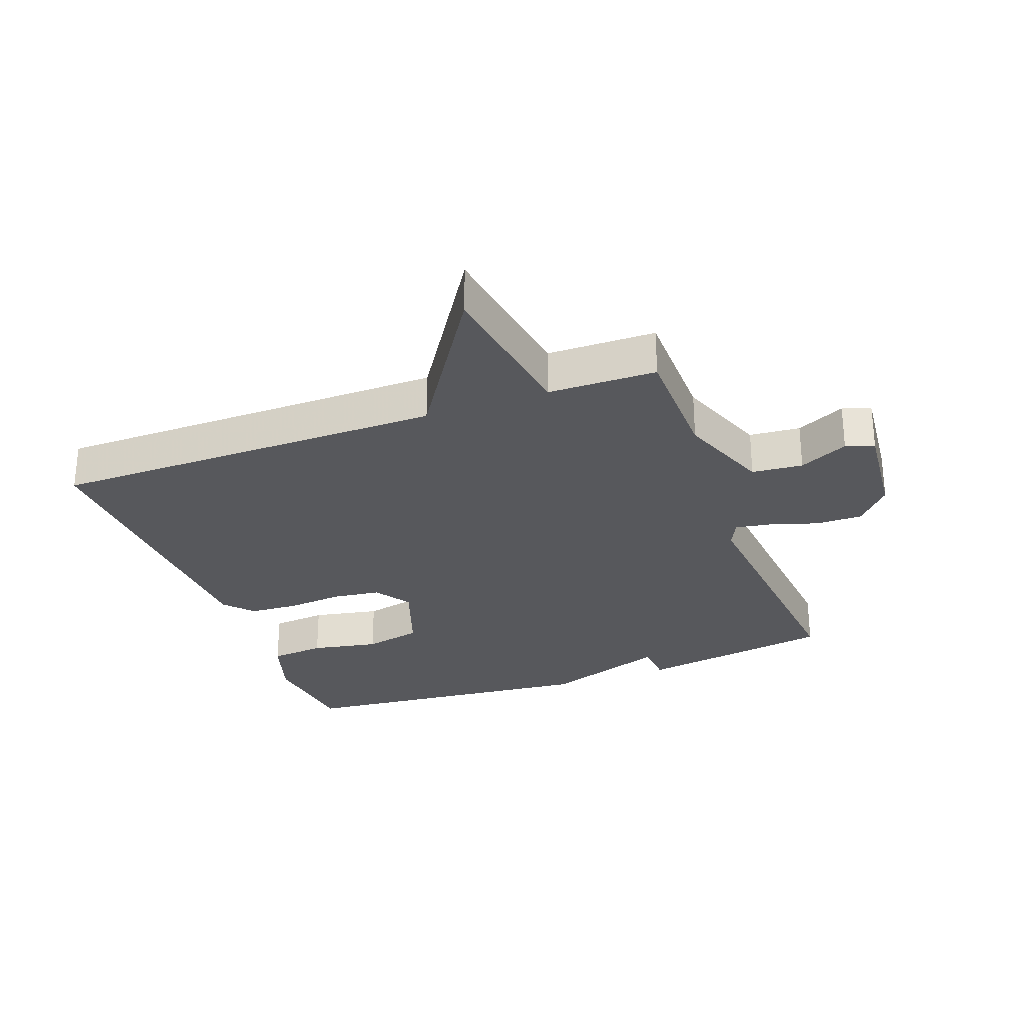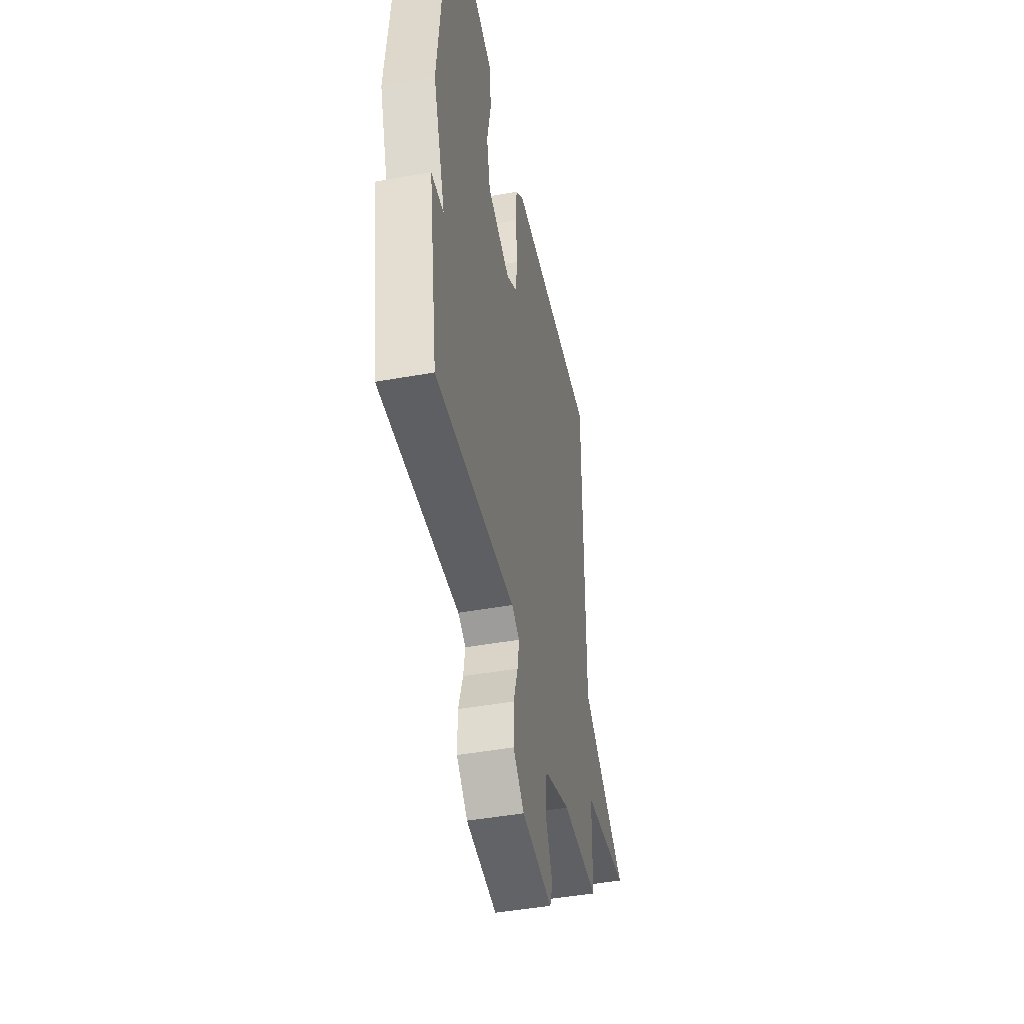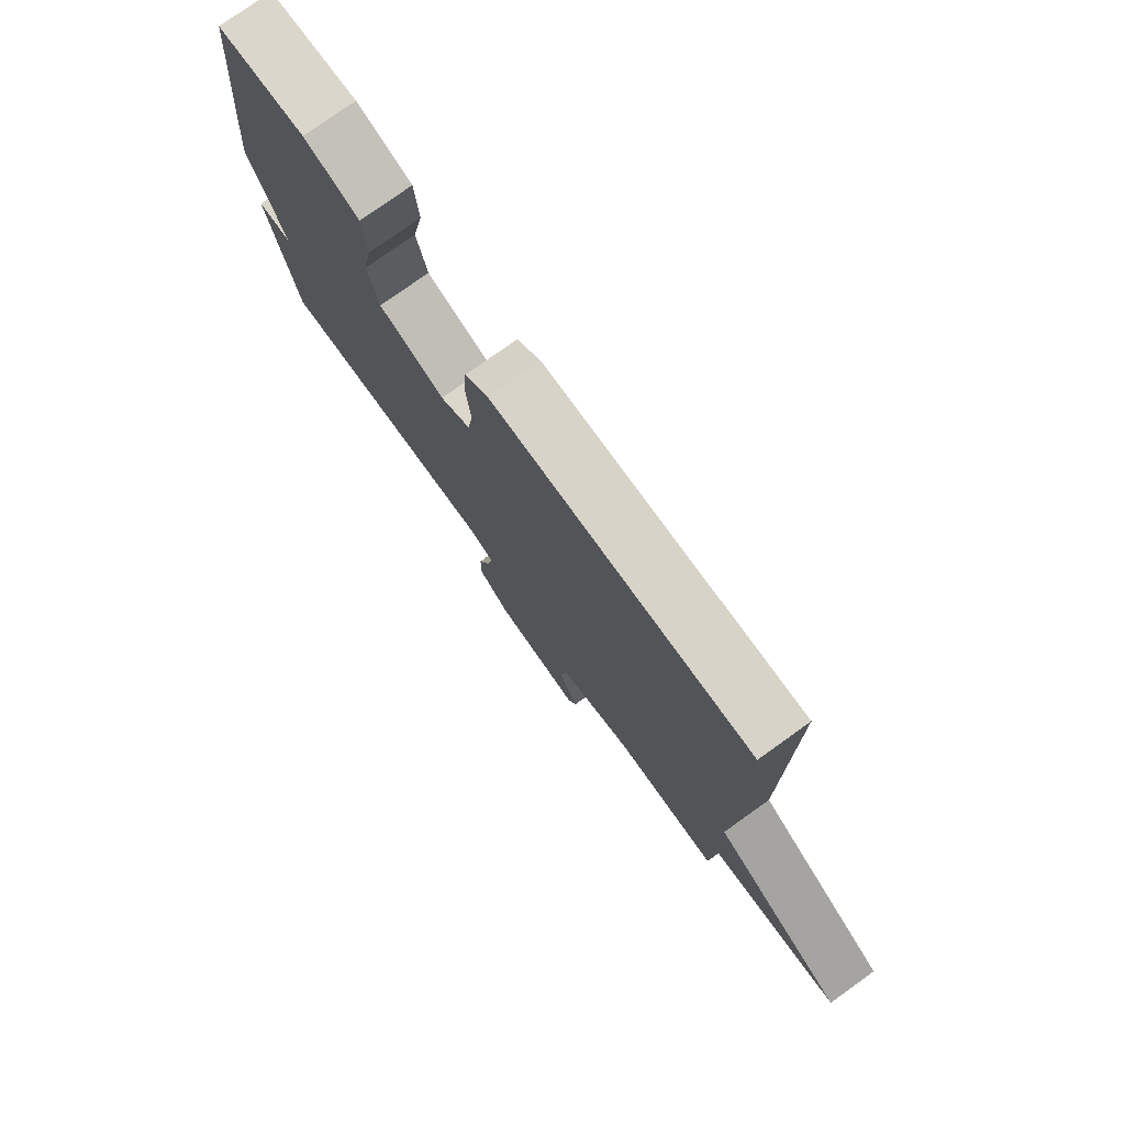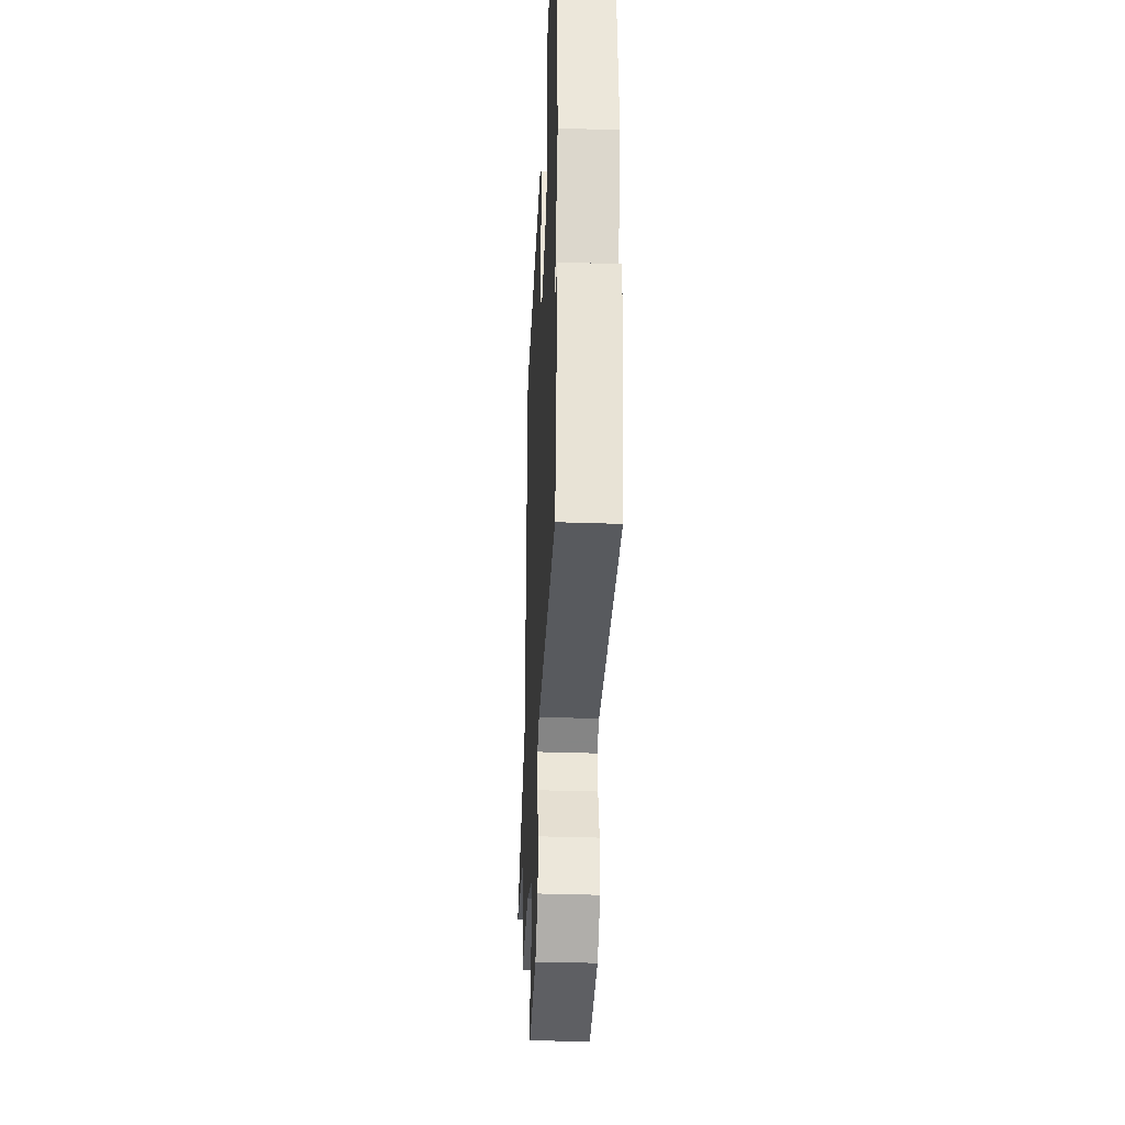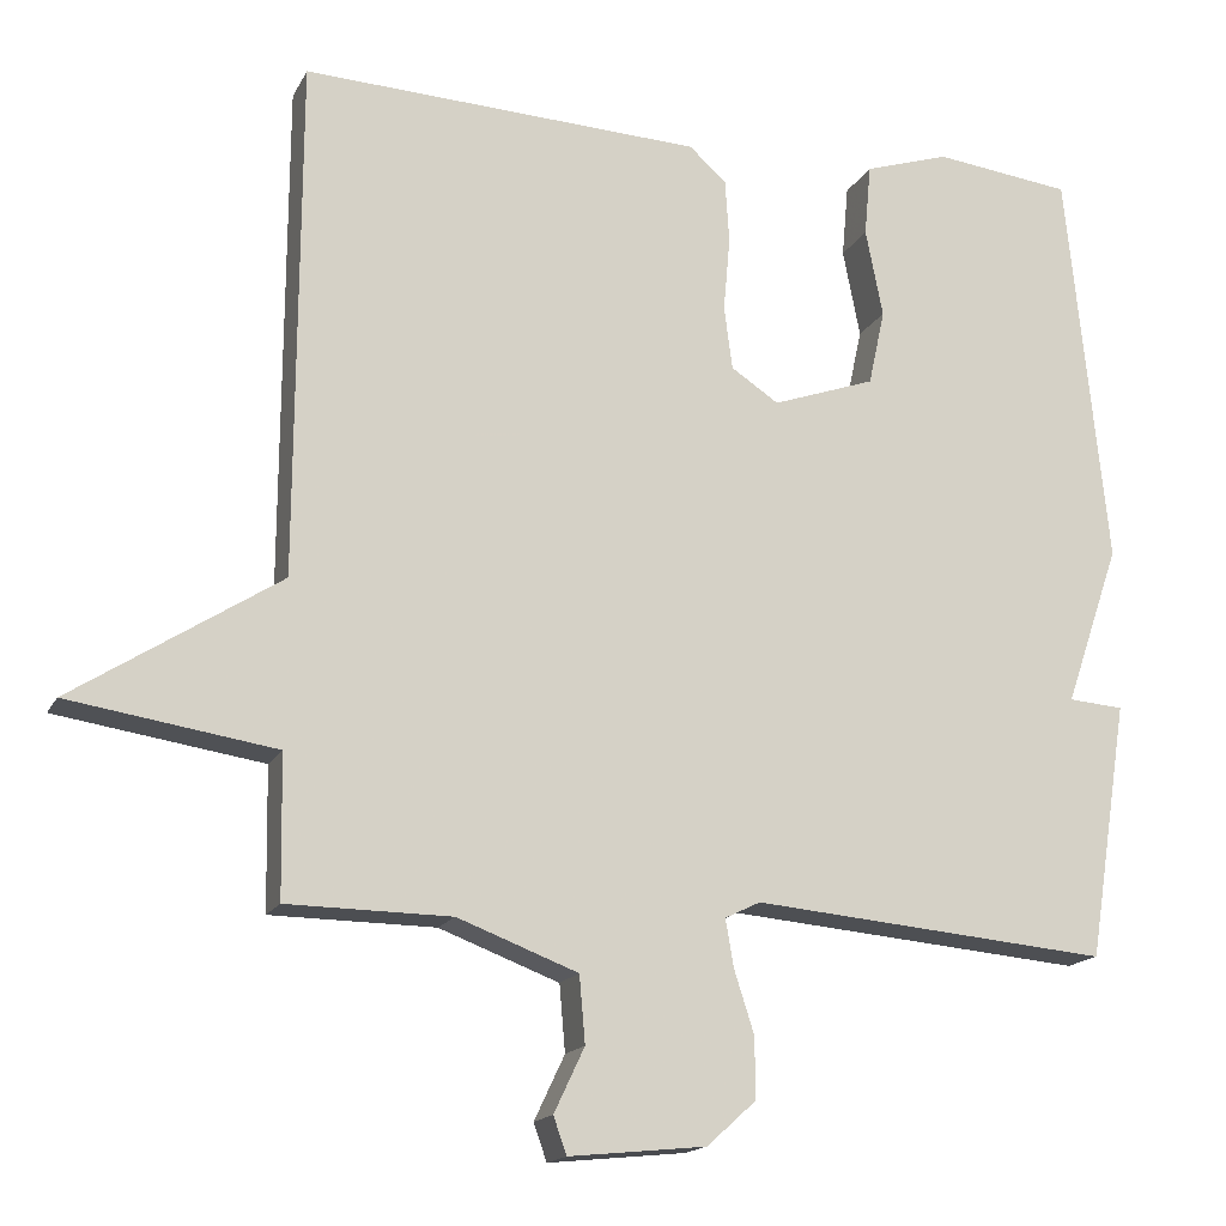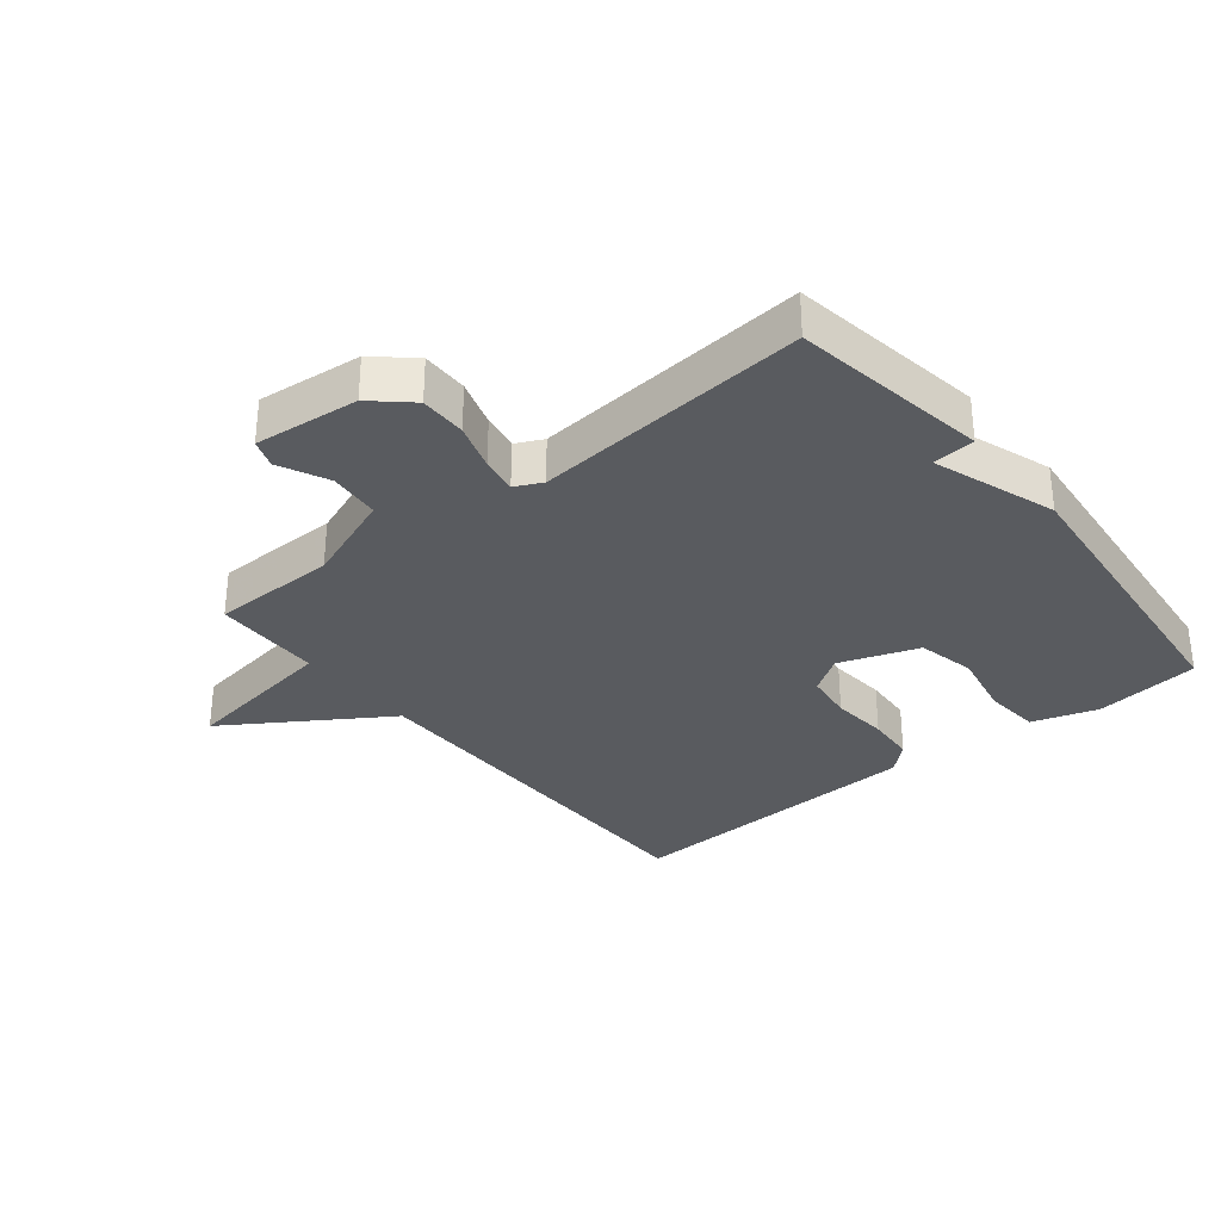
<metadata>
{"format":"obj","ext":"obj","renderer":"f3d","projection":"perspective","resolution":1024,"background":"white","views":[{"elev":-28.4,"azim":110.4,"up":"+Y"},{"elev":-45.4,"azim":-78.3,"up":"+Z"},{"elev":77.8,"azim":54.5,"up":"+Z"},{"elev":-35.5,"azim":-92.6,"up":"+Z"},{"elev":-16.4,"azim":160.4,"up":"+Z"},{"elev":-32.1,"azim":-141.1,"up":"+Y"}]}
</metadata>
<code>
v 0.5 0.07 0.5
v 0.503 0.07 -0.128
v 0.754 0.07 -0.29
v 0.503 0.07 -0.328
v 0.5 0.07 -0.5
v 0.301 0.07 -0.502
v 0.155 0.07 -0.557
v 0.148 0.07 -0.638
v 0.185 0.07 -0.716
v 0.169 0.07 -0.761
v 0.003 0.07 -0.744
v -0.057 0.07 -0.69
v -0.056 0.07 -0.616
v -0.032 0.07 -0.541
v -0.022 0.07 -0.483
v -0.065 0.07 -0.462
v -0.5 0.07 -0.5
v -0.549 0.07 -0.188
v -0.482 0.07 -0.183
v -0.549 0.07 0.012
v -0.5 0.07 0.5
v -0.333 0.07 0.52
v -0.229 0.07 0.487
v -0.221 0.07 0.399
v -0.242 0.07 0.292
v -0.222 0.07 0.2
v -0.097 0.07 0.156
v -0.039 0.07 0.194
v -0.029 0.07 0.271
v -0.037 0.07 0.361
v -0.032 0.07 0.438
v 0.013 0.07 0.479
v 0.5 0 0.5
v 0.503 0 -0.128
v 0.754 0 -0.29
v 0.503 0 -0.328
v 0.5 0 -0.5
v 0.301 0 -0.502
v 0.155 0 -0.557
v 0.148 0 -0.638
v 0.185 0 -0.716
v 0.169 0 -0.761
v 0.003 0 -0.744
v -0.057 0 -0.69
v -0.056 0 -0.616
v -0.032 0 -0.541
v -0.022 0 -0.483
v -0.065 0 -0.462
v -0.5 0 -0.5
v -0.549 0 -0.188
v -0.482 0 -0.183
v -0.549 0 0.012
v -0.5 0 0.5
v -0.333 0 0.52
v -0.229 0 0.487
v -0.221 0 0.399
v -0.242 0 0.292
v -0.222 0 0.2
v -0.097 0 0.156
v -0.039 0 0.194
v -0.029 0 0.271
v -0.037 0 0.361
v -0.032 0 0.438
v 0.013 0 0.479
f 32 1 2
f 31 32 2
f 30 31 2
f 29 30 2
f 28 29 2
f 2 3 4
f 28 2 4
f 27 28 4
f 4 5 6
f 27 4 6
f 26 27 6
f 23 24 25
f 22 23 25
f 21 22 25
f 20 21 25
f 19 20 25
f 19 25 26
f 16 17 18 19
f 26 6 7
f 19 26 7
f 16 19 7
f 15 16 7
f 12 13 14
f 11 12 14
f 10 11 14
f 9 10 14
f 8 9 14
f 7 8 14 15
f 34 33 64
f 34 64 63
f 34 63 62
f 34 62 61
f 34 61 60
f 36 35 34
f 36 34 60
f 36 60 59
f 38 37 36
f 38 36 59
f 38 59 58
f 57 56 55
f 57 55 54
f 57 54 53
f 57 53 52
f 57 52 51
f 58 57 51
f 51 50 49 48
f 39 38 58
f 39 58 51
f 39 51 48
f 39 48 47
f 46 45 44
f 46 44 43
f 46 43 42
f 46 42 41
f 46 41 40
f 47 46 40 39
f 1 33 34 2
f 2 34 35 3
f 3 35 36 4
f 4 36 37 5
f 5 37 38 6
f 6 38 39 7
f 7 39 40 8
f 8 40 41 9
f 9 41 42 10
f 10 42 43 11
f 11 43 44 12
f 12 44 45 13
f 13 45 46 14
f 14 46 47 15
f 15 47 48 16
f 16 48 49 17
f 17 49 50 18
f 18 50 51 19
f 19 51 52 20
f 20 52 53 21
f 21 53 54 22
f 22 54 55 23
f 23 55 56 24
f 24 56 57 25
f 25 57 58 26
f 26 58 59 27
f 27 59 60 28
f 28 60 61 29
f 29 61 62 30
f 30 62 63 31
f 31 63 64 32
f 32 64 33 1

</code>
